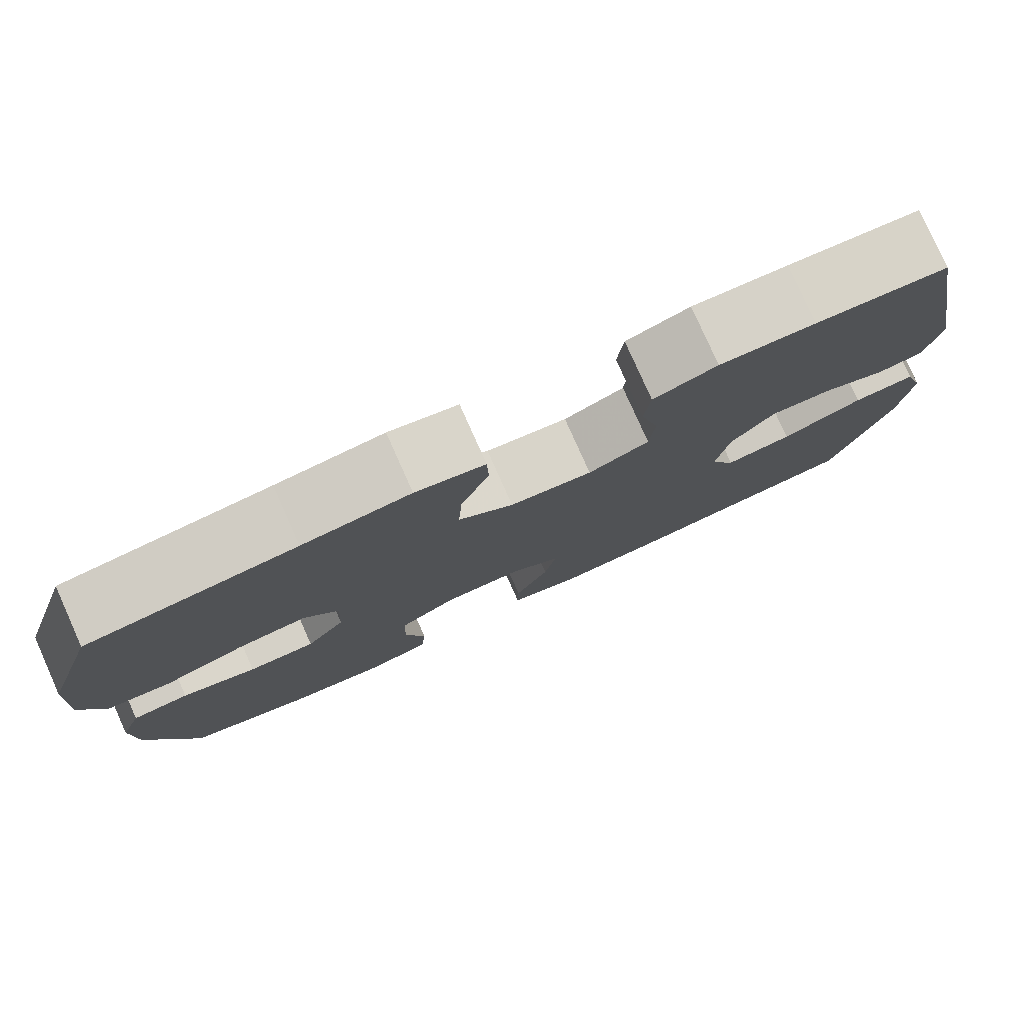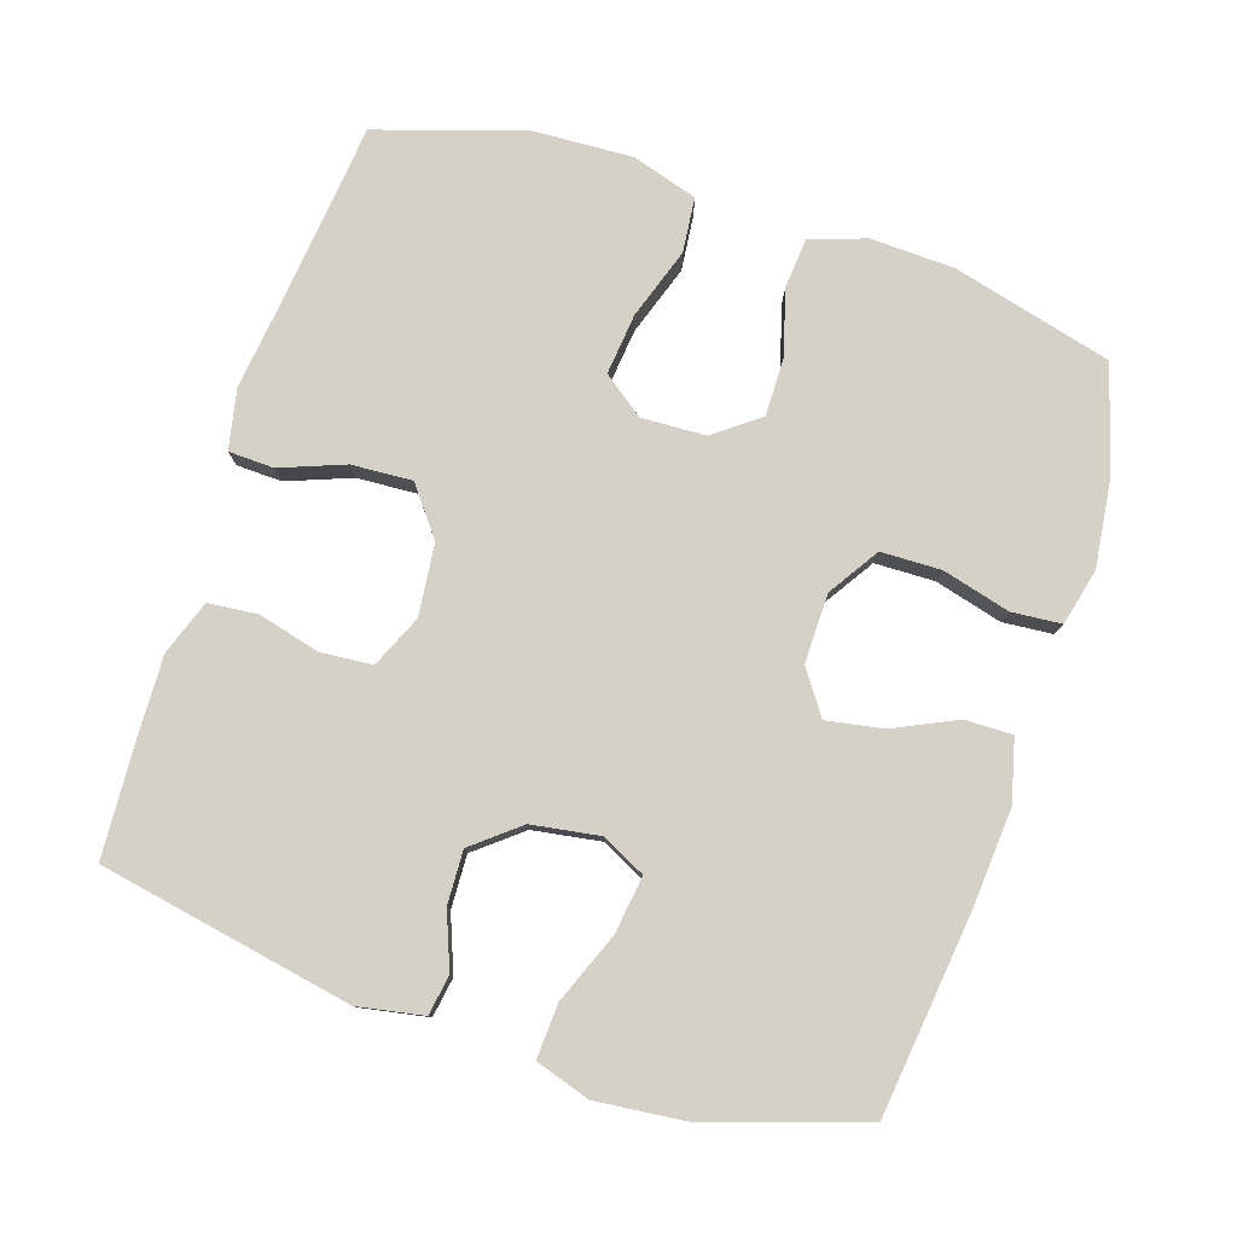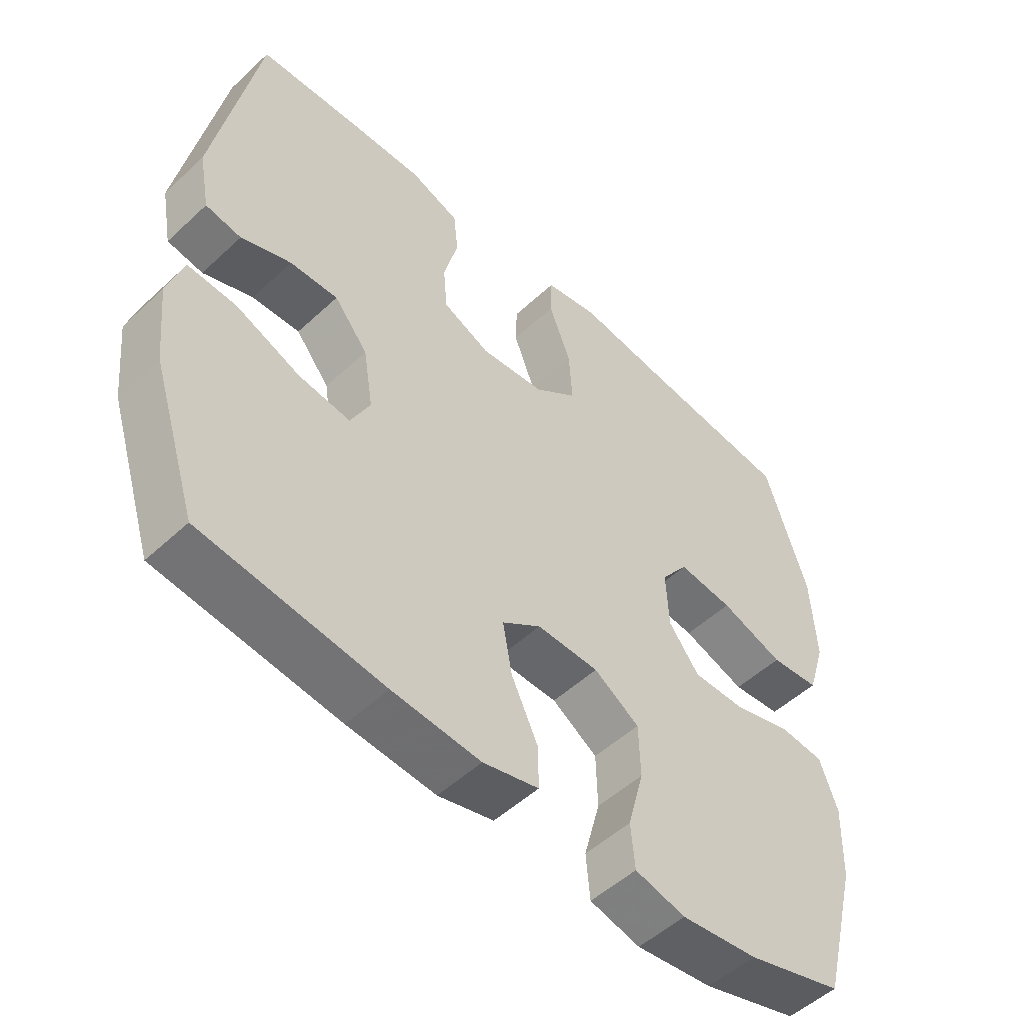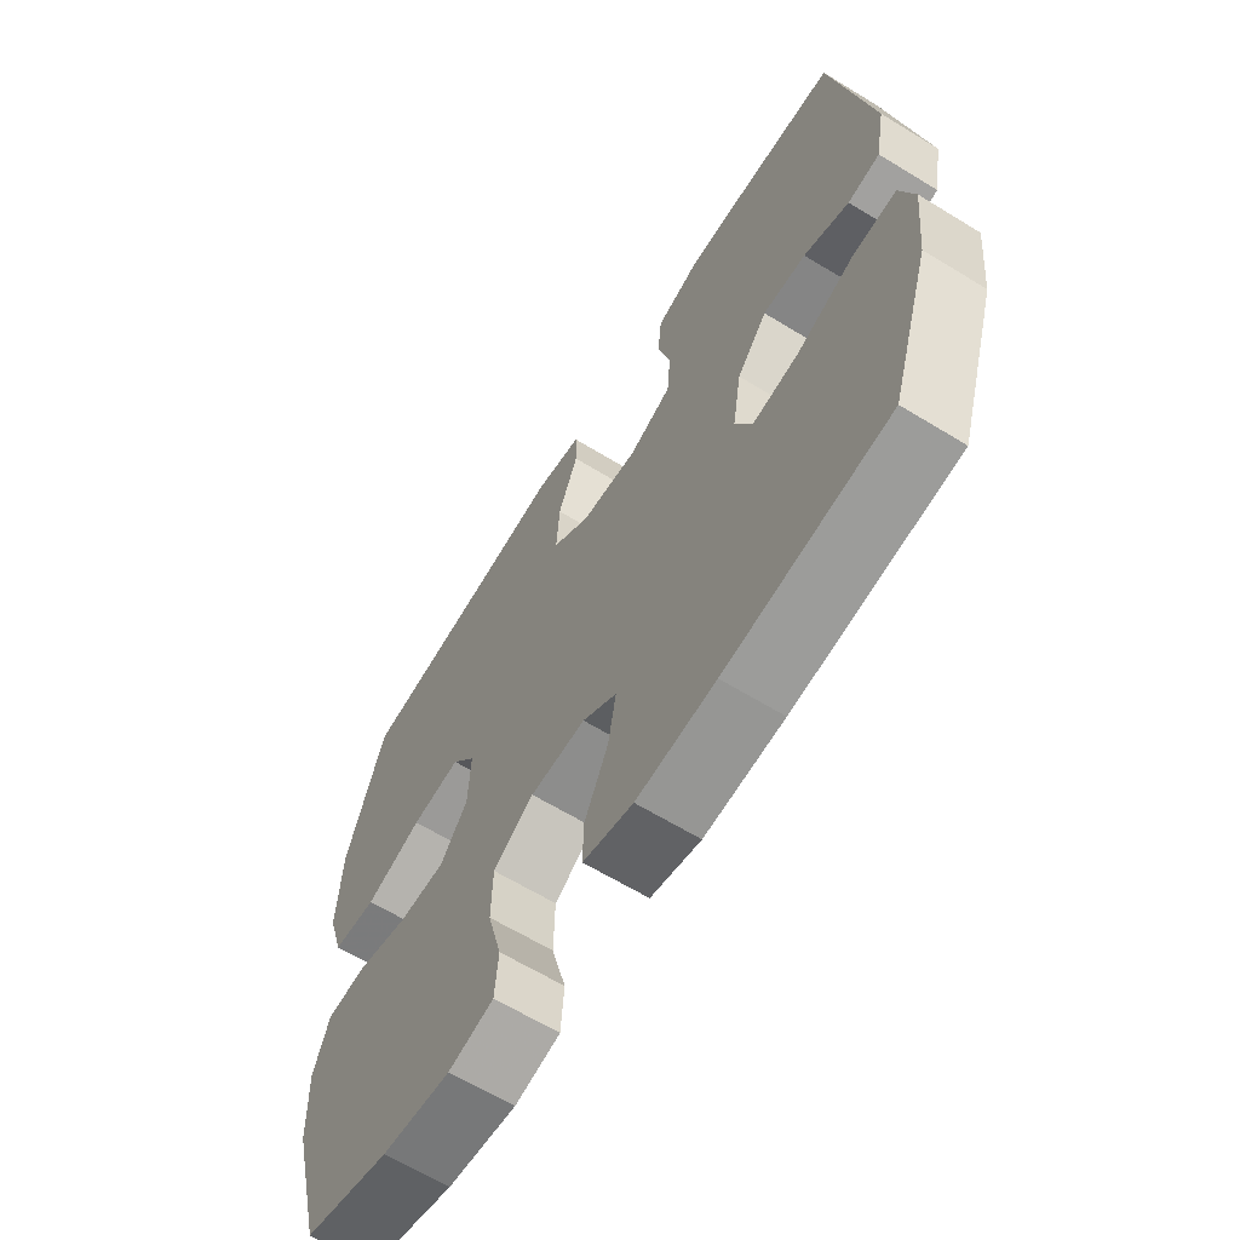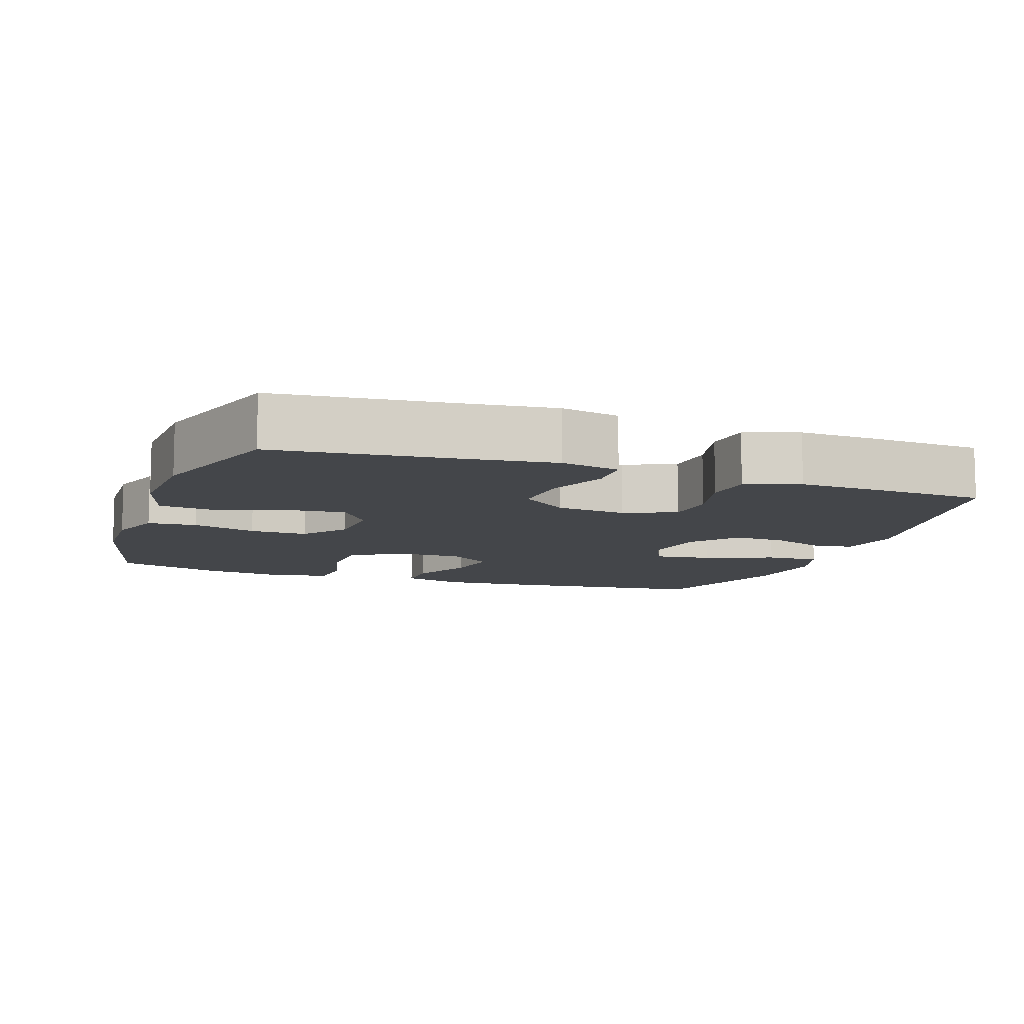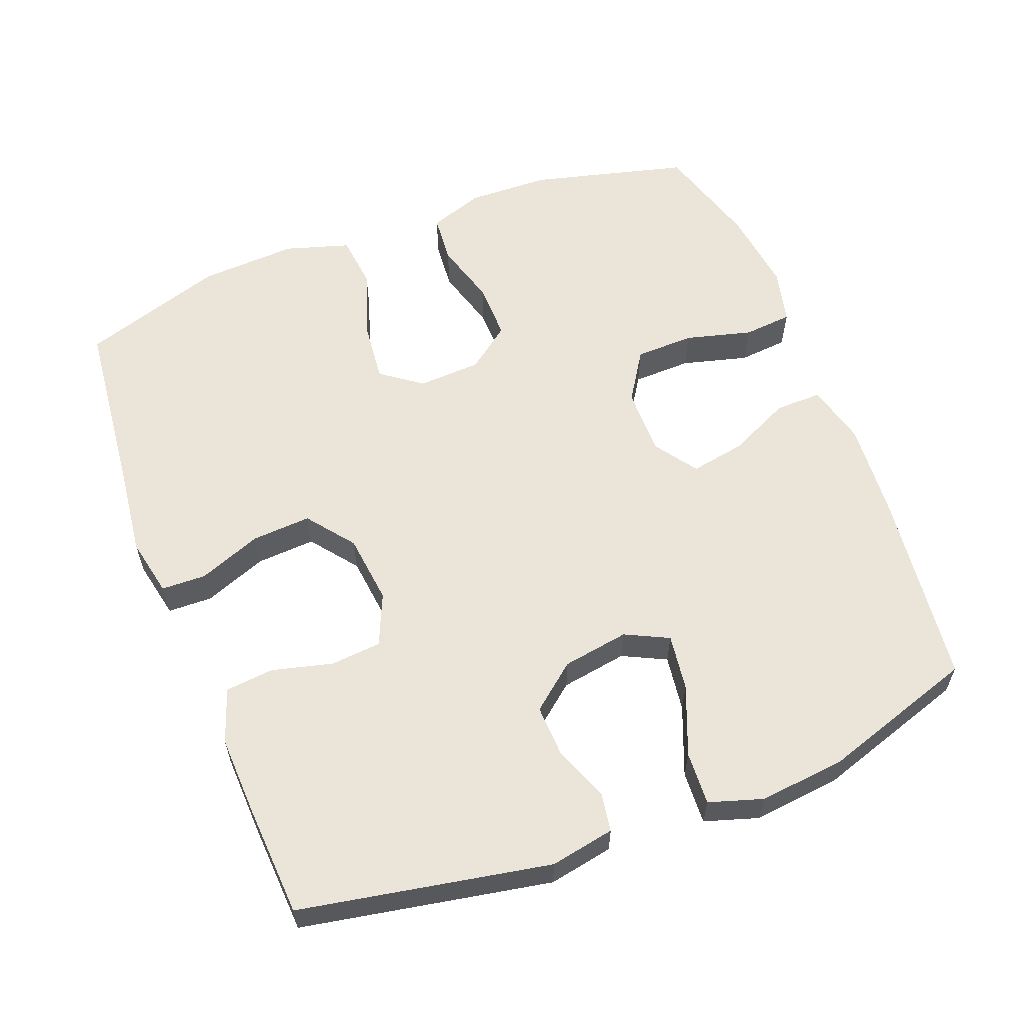
<metadata>
{"format":"obj","ext":"obj","renderer":"f3d","projection":"perspective","resolution":1024,"background":"white","views":[{"elev":79.3,"azim":-24.1,"up":"+Z"},{"elev":79.3,"azim":108.1,"up":"+Y"},{"elev":-51.8,"azim":135.1,"up":"+Z"},{"elev":-63.9,"azim":58.3,"up":"+Z"},{"elev":-9.8,"azim":-19.4,"up":"+Y"},{"elev":59.4,"azim":68.8,"up":"+Y"}]}
</metadata>
<code>
v 0.5 0.07 0.5
v 0.566 0.07 0.148
v 0.549 0.07 0.057
v 0.494 0.07 0.048
v 0.417 0.07 0.078
v 0.343 0.07 0.081
v 0.291 0.07 0.017
v 0.276 0.07 -0.077
v 0.306 0.07 -0.138
v 0.386 0.07 -0.127
v 0.484 0.07 -0.088
v 0.559 0.07 -0.084
v 0.583 0.07 -0.16
v 0.57 0.07 -0.283
v 0.5 0.07 -0.5
v 0.221 0.07 -0.533
v 0.085 0.07 -0.543
v -0.001 0.07 -0.521
v 0 0.07 -0.455
v 0.041 0.07 -0.368
v 0.055 0.07 -0.29
v -0.005 0.07 -0.248
v -0.101 0.07 -0.249
v -0.171 0.07 -0.294
v -0.173 0.07 -0.377
v -0.148 0.07 -0.471
v -0.154 0.07 -0.54
v -0.232 0.07 -0.559
v -0.351 0.07 -0.544
v -0.5 0.07 -0.5
v -0.557 0.07 -0.279
v -0.561 0.07 -0.162
v -0.534 0.07 -0.085
v -0.465 0.07 -0.079
v -0.375 0.07 -0.105
v -0.294 0.07 -0.106
v -0.247 0.07 -0.044
v -0.243 0.07 0.045
v -0.285 0.07 0.102
v -0.37 0.07 0.093
v -0.468 0.07 0.06
v -0.544 0.07 0.068
v -0.572 0.07 0.159
v -0.565 0.07 0.297
v -0.5 0.07 0.5
v -0.251 0.07 0.527
v -0.122 0.07 0.543
v -0.039 0.07 0.526
v -0.037 0.07 0.463
v -0.071 0.07 0.374
v -0.076 0.07 0.29
v -0.01 0.07 0.239
v 0.089 0.07 0.228
v 0.162 0.07 0.26
v 0.168 0.07 0.332
v 0.146 0.07 0.418
v 0.153 0.07 0.486
v 0.229 0.07 0.513
v 0.343 0.07 0.509
v 0.5 0 0.5
v 0.566 0 0.148
v 0.549 0 0.057
v 0.494 0 0.048
v 0.417 0 0.078
v 0.343 0 0.081
v 0.291 0 0.017
v 0.276 0 -0.077
v 0.306 0 -0.138
v 0.386 0 -0.127
v 0.484 0 -0.088
v 0.559 0 -0.084
v 0.583 0 -0.16
v 0.57 0 -0.283
v 0.5 0 -0.5
v 0.221 0 -0.533
v 0.085 0 -0.543
v -0.001 0 -0.521
v 0 0 -0.455
v 0.041 0 -0.368
v 0.055 0 -0.29
v -0.005 0 -0.248
v -0.101 0 -0.249
v -0.171 0 -0.294
v -0.173 0 -0.377
v -0.148 0 -0.471
v -0.154 0 -0.54
v -0.232 0 -0.559
v -0.351 0 -0.544
v -0.5 0 -0.5
v -0.557 0 -0.279
v -0.561 0 -0.162
v -0.534 0 -0.085
v -0.465 0 -0.079
v -0.375 0 -0.105
v -0.294 0 -0.106
v -0.247 0 -0.044
v -0.243 0 0.045
v -0.285 0 0.102
v -0.37 0 0.093
v -0.468 0 0.06
v -0.544 0 0.068
v -0.572 0 0.159
v -0.565 0 0.297
v -0.5 0 0.5
v -0.251 0 0.527
v -0.122 0 0.543
v -0.039 0 0.526
v -0.037 0 0.463
v -0.071 0 0.374
v -0.076 0 0.29
v -0.01 0 0.239
v 0.089 0 0.228
v 0.162 0 0.26
v 0.168 0 0.332
v 0.146 0 0.418
v 0.153 0 0.486
v 0.229 0 0.513
v 0.343 0 0.509
f 3 4 5
f 2 3 5
f 1 2 5
f 59 1 5
f 58 59 5
f 57 58 5
f 56 57 5
f 55 56 5
f 54 55 5 6
f 53 54 6 7
f 52 53 7 8
f 51 52 8 9
f 48 49 50
f 47 48 50
f 46 47 50
f 46 50 51
f 45 46 51
f 44 45 51
f 43 44 51
f 42 43 51
f 41 42 51
f 40 41 51
f 39 40 51
f 38 39 51 9
f 33 34 35
f 32 33 35
f 31 32 35
f 30 31 35
f 29 30 35
f 28 29 35
f 27 28 35
f 26 27 35
f 25 26 35
f 24 25 35 36
f 23 24 36 37
f 18 19 20
f 17 18 20
f 16 17 20
f 15 16 20
f 14 15 20
f 13 14 20
f 12 13 20
f 11 12 20
f 10 11 20
f 9 10 20 21
f 37 38 9
f 23 37 9
f 22 23 9
f 9 21 22
f 64 63 62
f 64 62 61
f 64 61 60
f 64 60 118
f 64 118 117
f 64 117 116
f 64 116 115
f 64 115 114
f 65 64 114 113
f 66 65 113 112
f 67 66 112 111
f 68 67 111 110
f 109 108 107
f 109 107 106
f 109 106 105
f 110 109 105
f 110 105 104
f 110 104 103
f 110 103 102
f 110 102 101
f 110 101 100
f 110 100 99
f 110 99 98
f 68 110 98 97
f 94 93 92
f 94 92 91
f 94 91 90
f 94 90 89
f 94 89 88
f 94 88 87
f 94 87 86
f 94 86 85
f 94 85 84
f 95 94 84 83
f 96 95 83 82
f 79 78 77
f 79 77 76
f 79 76 75
f 79 75 74
f 79 74 73
f 79 73 72
f 79 72 71
f 79 71 70
f 79 70 69
f 80 79 69 68
f 68 97 96
f 68 96 82
f 68 82 81
f 81 80 68
f 1 60 61 2
f 2 61 62 3
f 3 62 63 4
f 4 63 64 5
f 5 64 65 6
f 6 65 66 7
f 7 66 67 8
f 8 67 68 9
f 9 68 69 10
f 10 69 70 11
f 11 70 71 12
f 12 71 72 13
f 13 72 73 14
f 14 73 74 15
f 15 74 75 16
f 16 75 76 17
f 17 76 77 18
f 18 77 78 19
f 19 78 79 20
f 20 79 80 21
f 21 80 81 22
f 22 81 82 23
f 23 82 83 24
f 24 83 84 25
f 25 84 85 26
f 26 85 86 27
f 27 86 87 28
f 28 87 88 29
f 29 88 89 30
f 30 89 90 31
f 31 90 91 32
f 32 91 92 33
f 33 92 93 34
f 34 93 94 35
f 35 94 95 36
f 36 95 96 37
f 37 96 97 38
f 38 97 98 39
f 39 98 99 40
f 40 99 100 41
f 41 100 101 42
f 42 101 102 43
f 43 102 103 44
f 44 103 104 45
f 45 104 105 46
f 46 105 106 47
f 47 106 107 48
f 48 107 108 49
f 49 108 109 50
f 50 109 110 51
f 51 110 111 52
f 52 111 112 53
f 53 112 113 54
f 54 113 114 55
f 55 114 115 56
f 56 115 116 57
f 57 116 117 58
f 58 117 118 59
f 59 118 60 1

</code>
